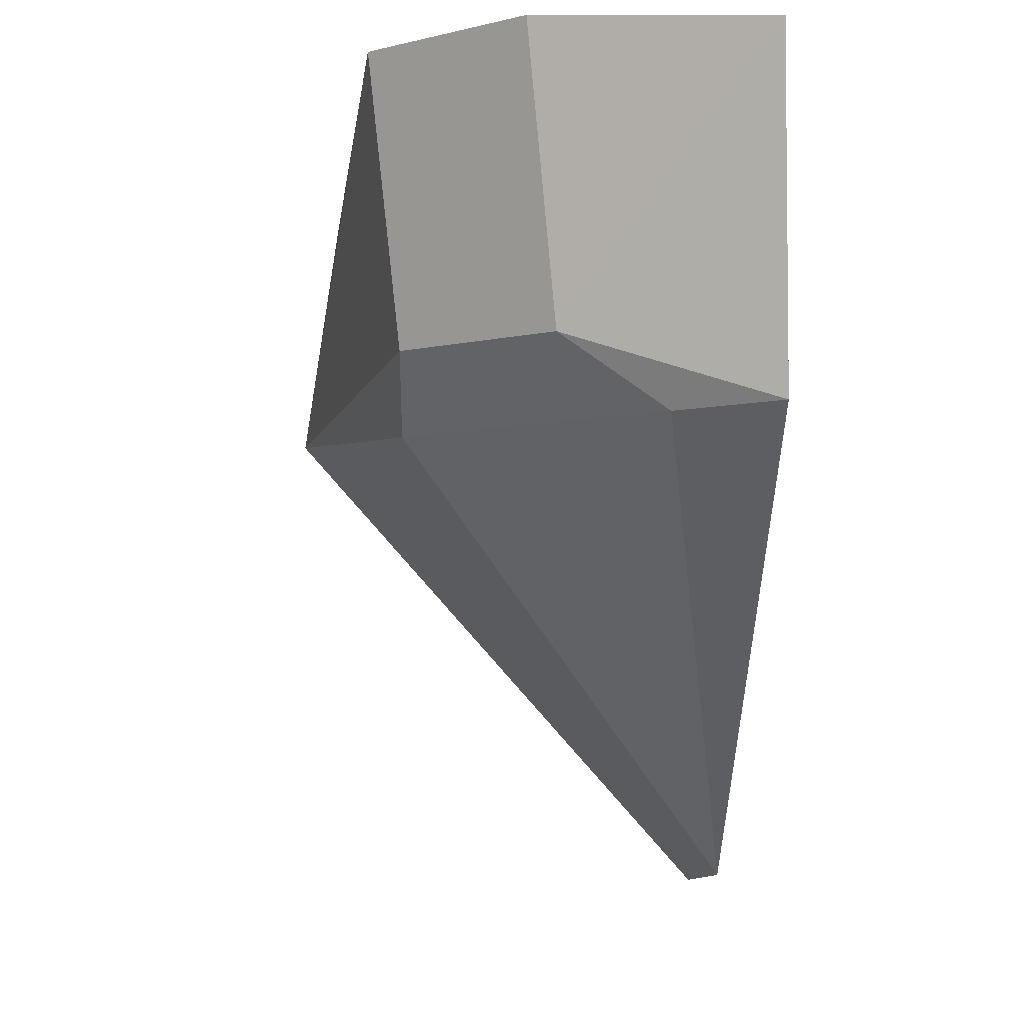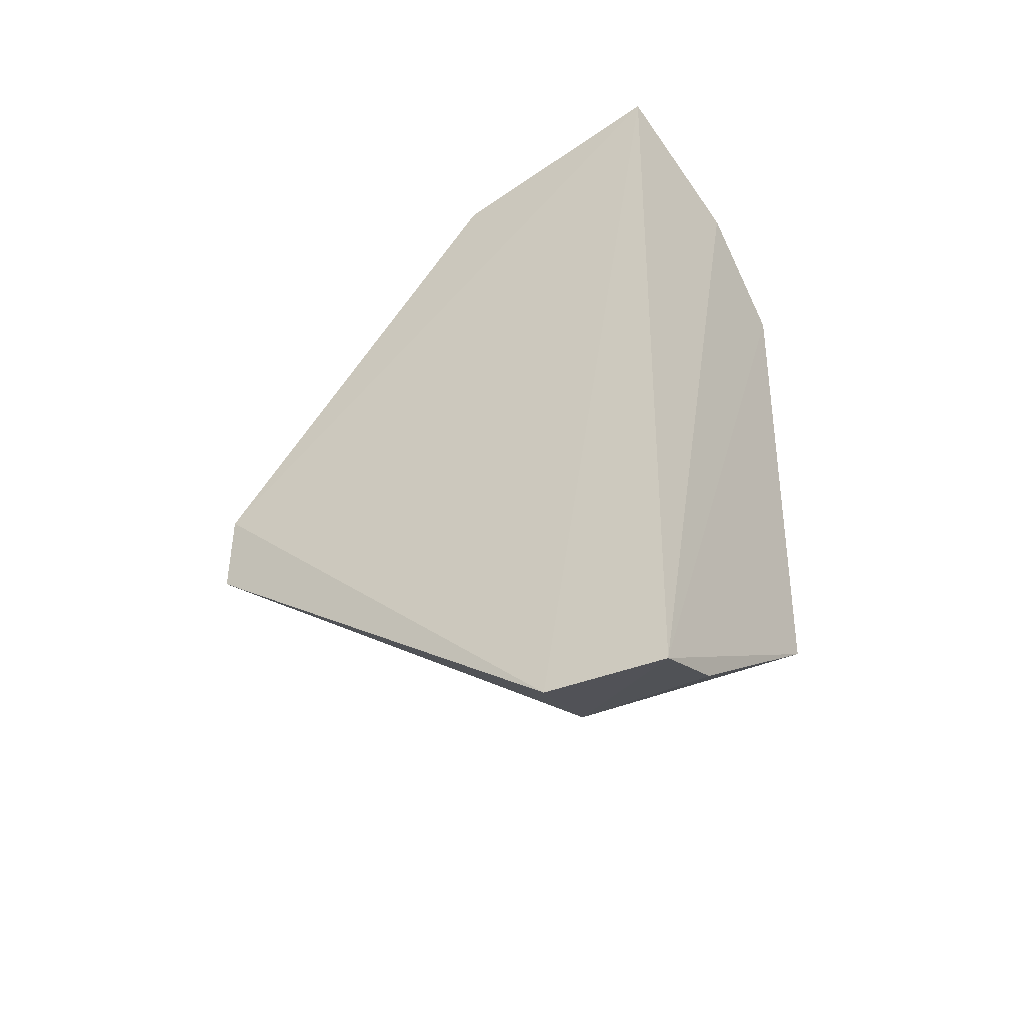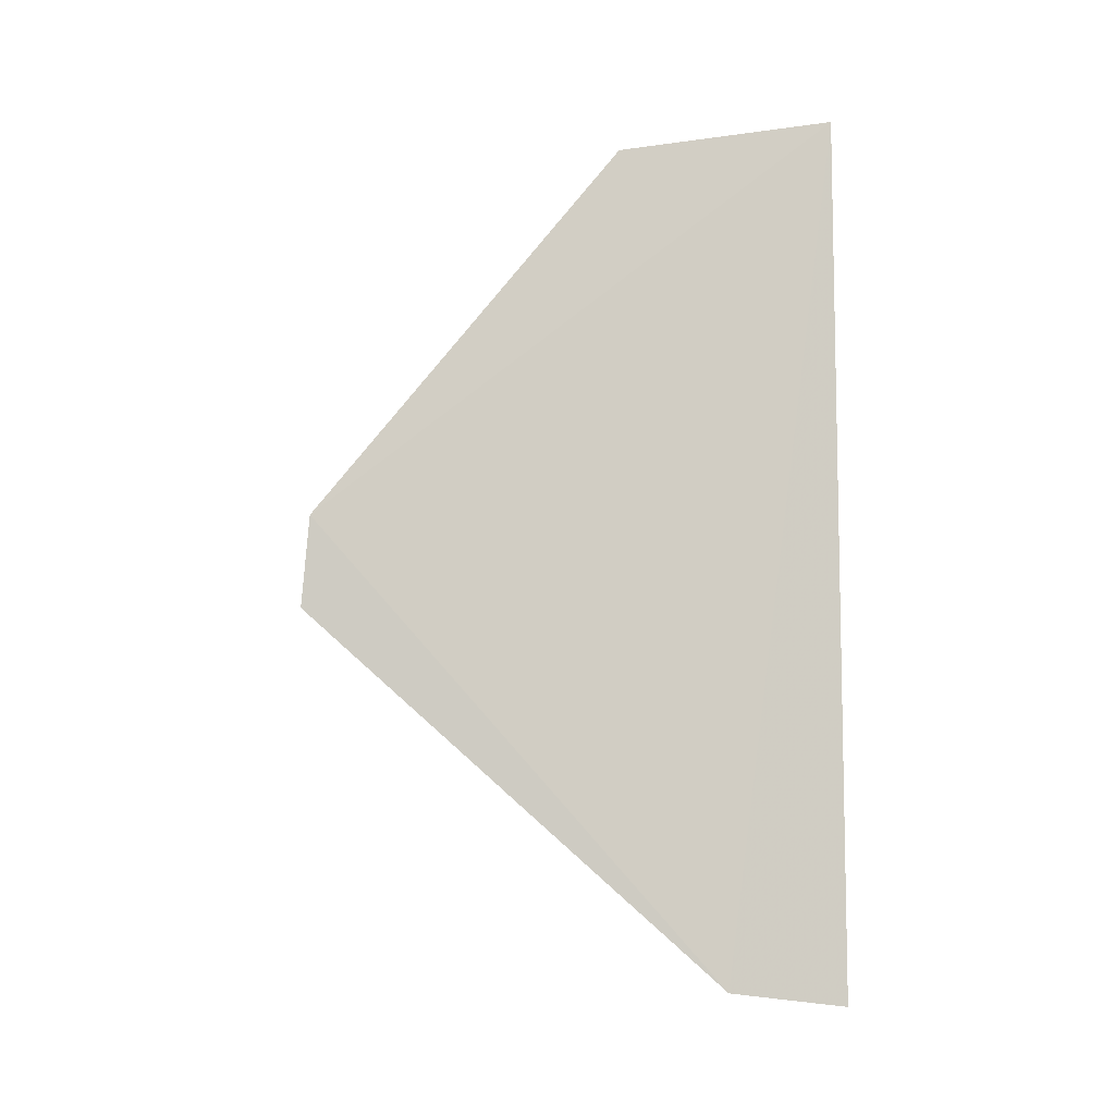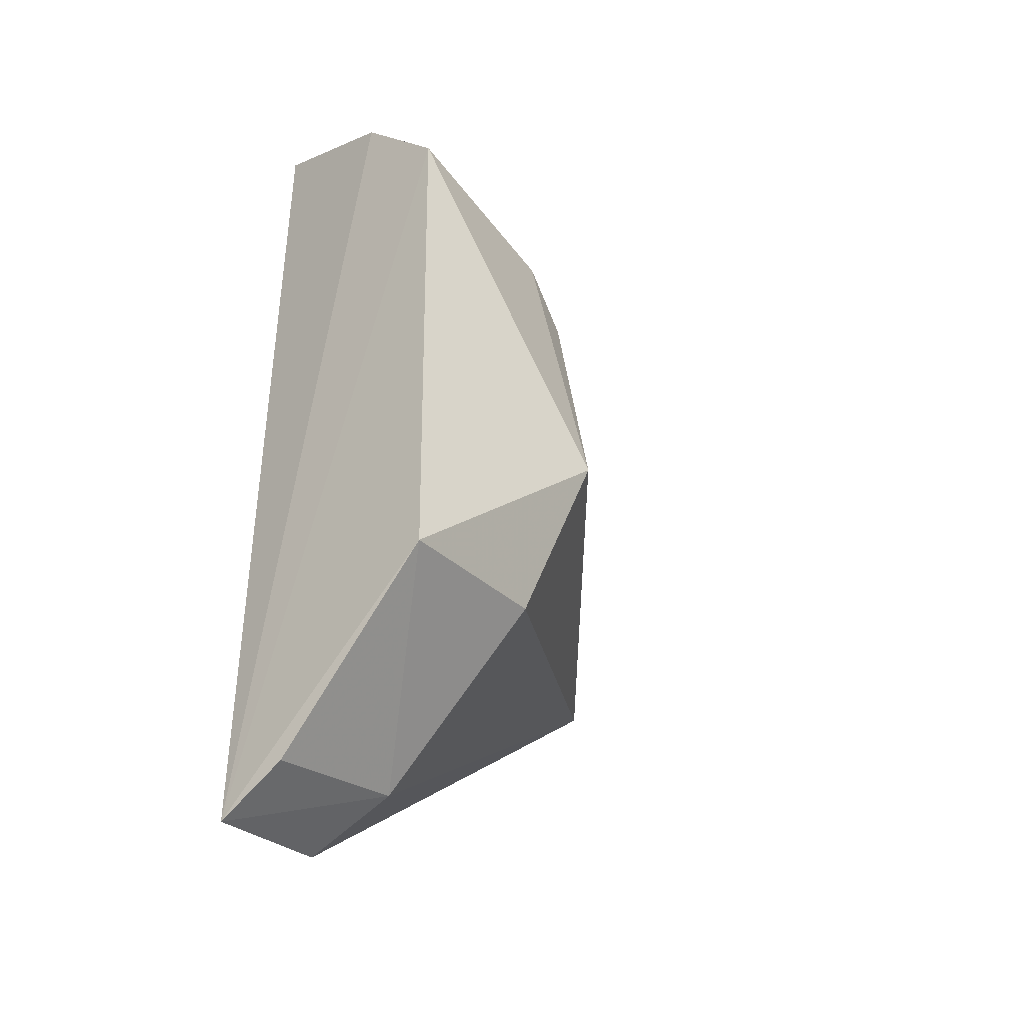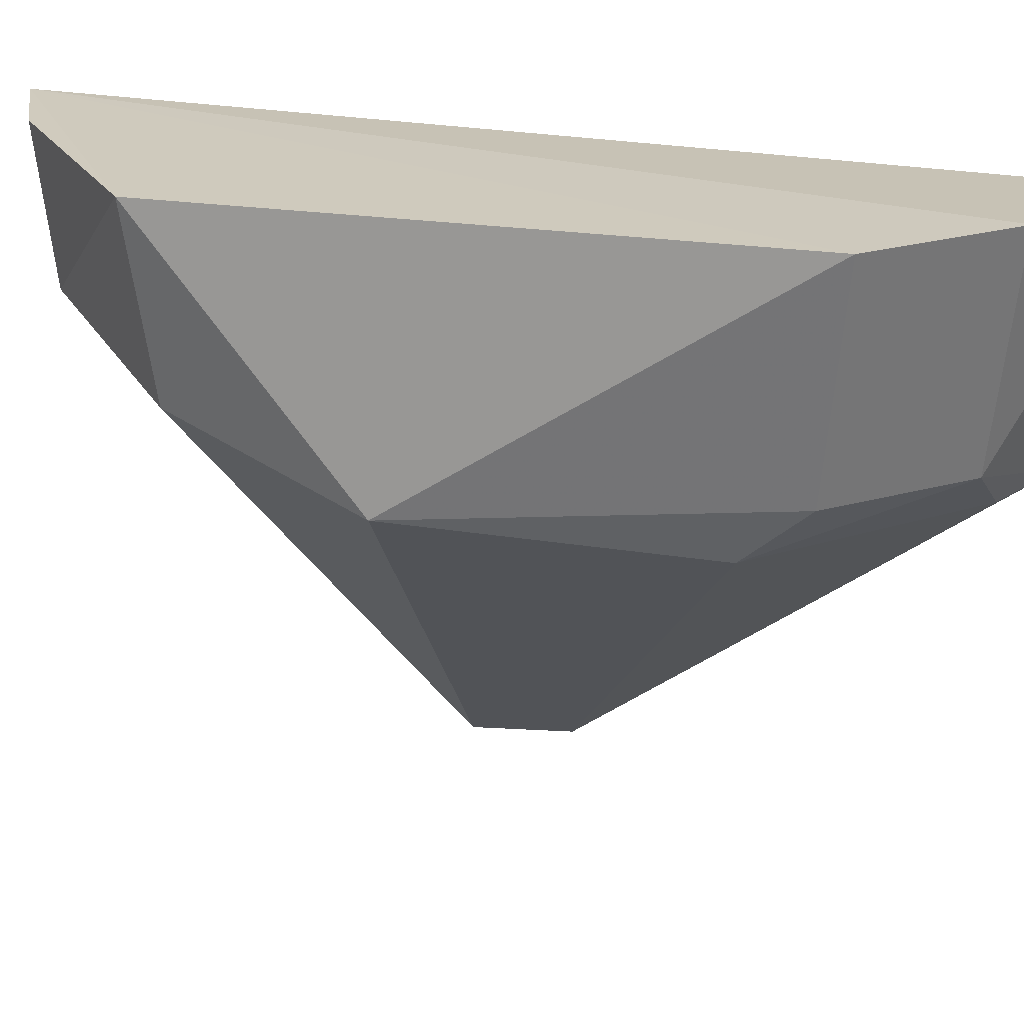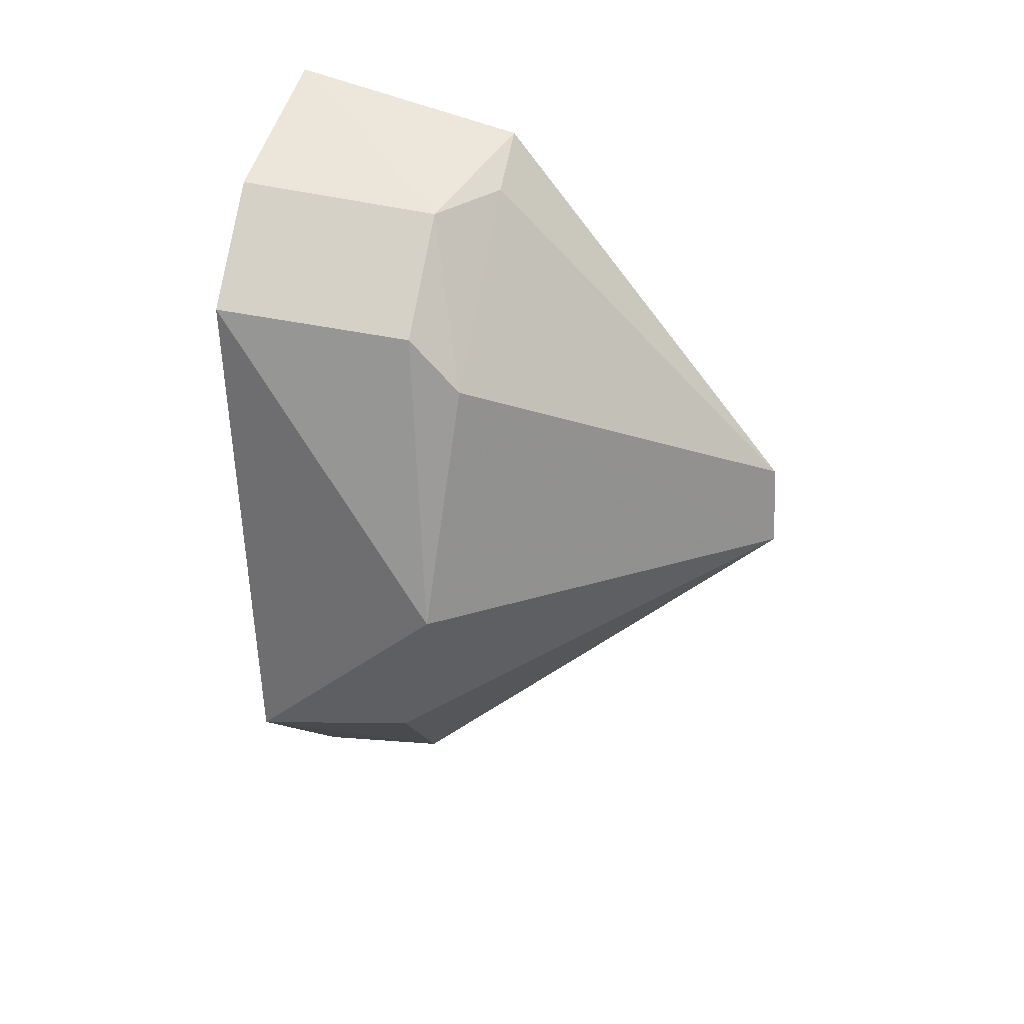
<metadata>
{"format":"obj","ext":"obj","renderer":"f3d","projection":"perspective","resolution":1024,"background":"white","views":[{"elev":-5.9,"azim":-6.3,"up":"+Y"},{"elev":-46.3,"azim":123.9,"up":"+Z"},{"elev":-9.0,"azim":76.4,"up":"+Z"},{"elev":-38.7,"azim":-138.3,"up":"+Z"},{"elev":25.0,"azim":-72.9,"up":"+Y"},{"elev":31.1,"azim":-75.3,"up":"+Z"}]}
</metadata>
<code>
v 0.01935 -0.3842 -0.03626
v 0.01837 -0.3851 -0.04814
v 0.01696 -0.3116 -0.0989
v -0.006418 -0.3081 0.01465
v -0.02331 -0.3391 -0.04523
v 0.01453 -0.3103 0.02472
v 0.01799 -0.3284 -0.09688
v -0.01542 -0.3424 -0.01019
v -0.0187 -0.3101 -0.07235
v -0.01653 -0.3329 -0.06982
v -0.01948 -0.308 0.0005512
v -0.003407 -0.3356 0.0114
v 0.005736 -0.3305 -0.09128
v -0.01624 -0.3353 -0.002413
v 0.006679 -0.3426 0.01194
v 0.006393 -0.3117 -0.09396
v 0.01607 -0.3421 0.01721
f 6 3 4
f 7 1 2
f 7 6 1
f 7 3 6
f 8 5 2
f 8 2 1
f 10 2 5
f 10 5 9
f 11 9 5
f 11 4 3
f 11 3 9
f 12 6 4
f 13 3 7
f 13 10 9
f 13 7 2
f 13 2 10
f 14 11 5
f 14 5 8
f 14 8 12
f 14 12 4
f 14 4 11
f 15 12 8
f 15 8 1
f 16 13 9
f 16 9 3
f 16 3 13
f 17 15 1
f 17 1 6
f 17 6 12
f 17 12 15

</code>
